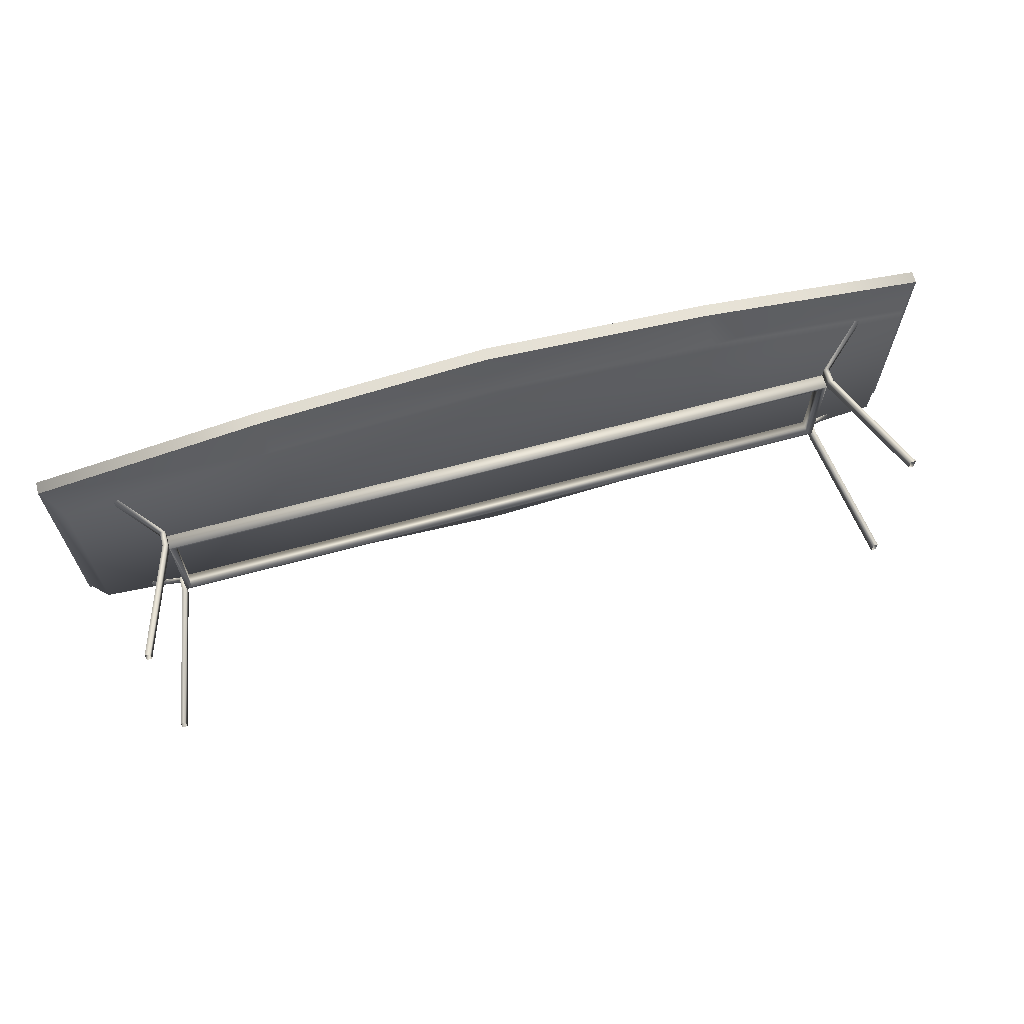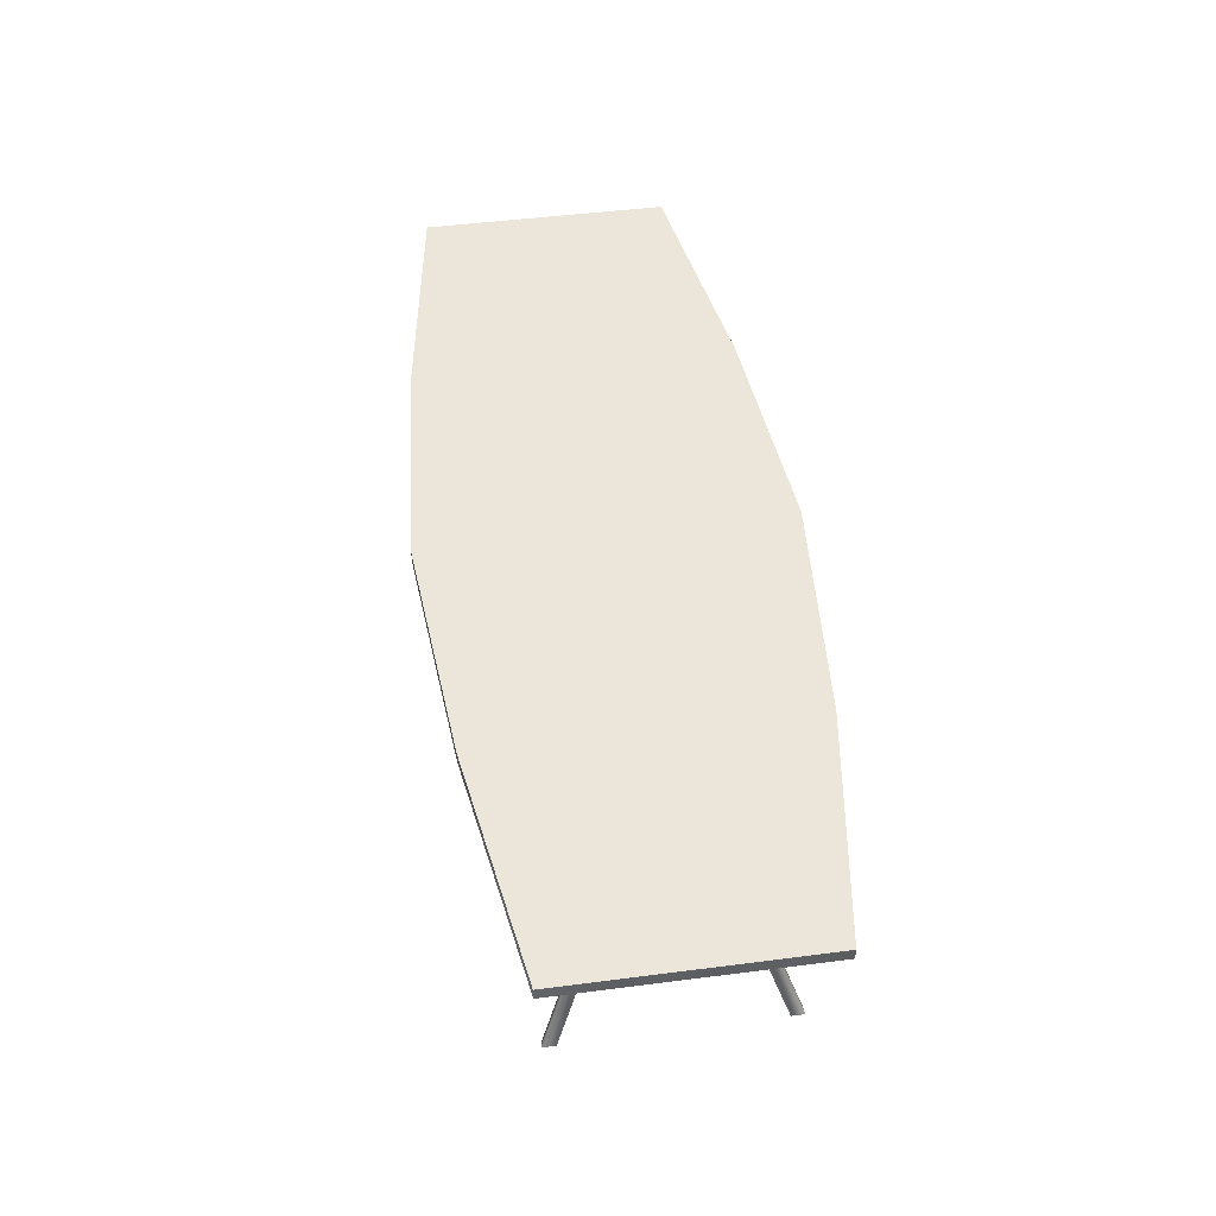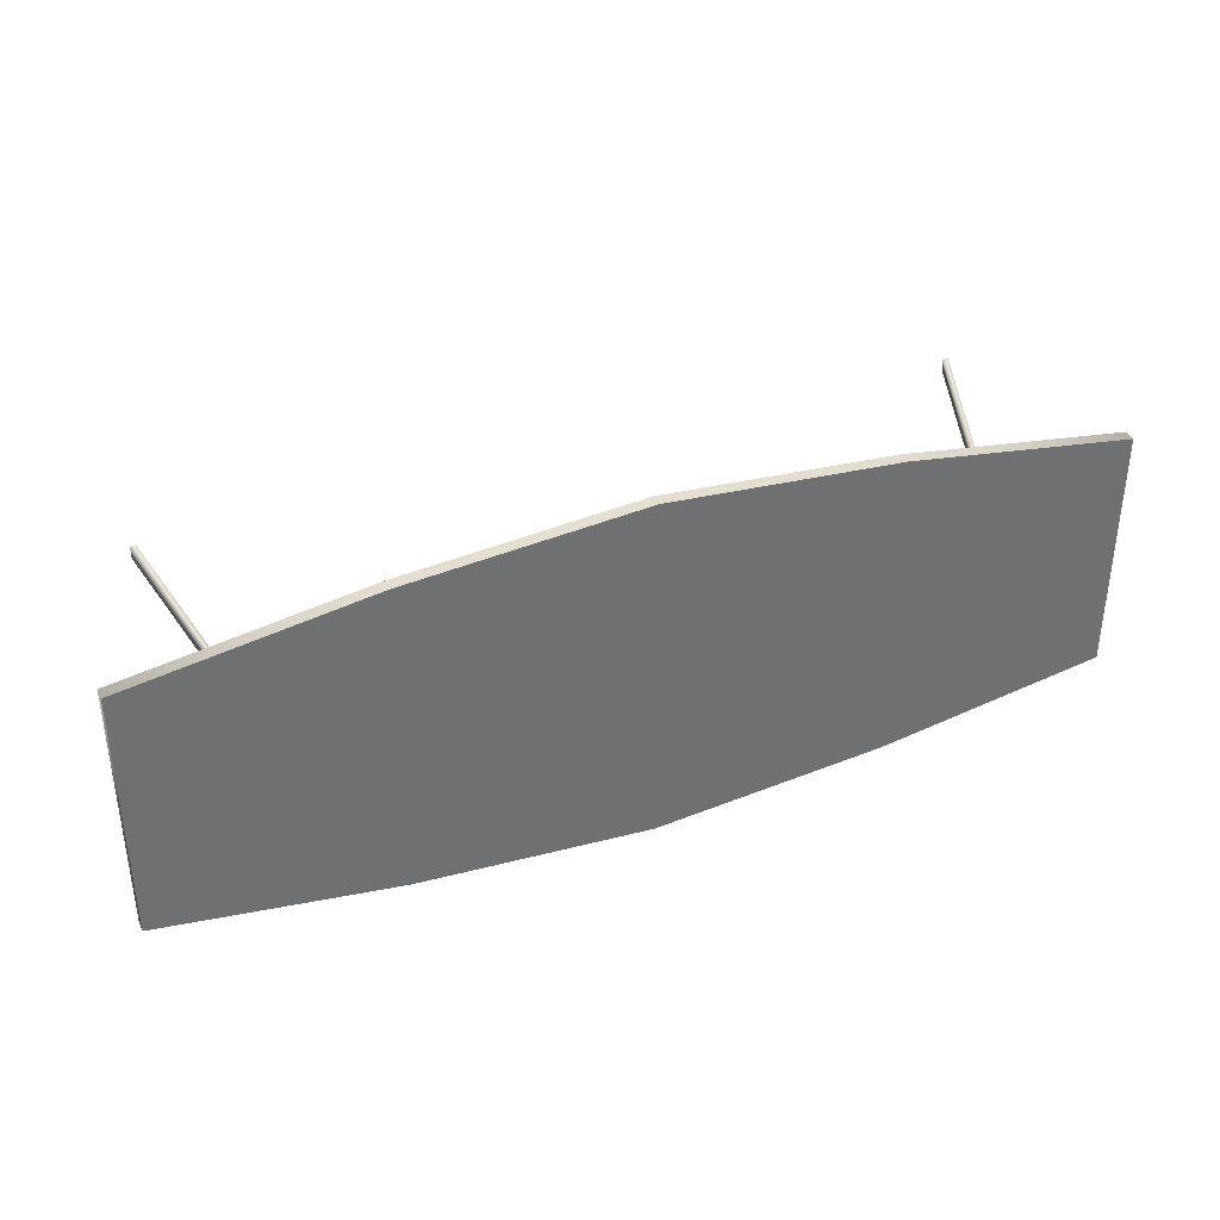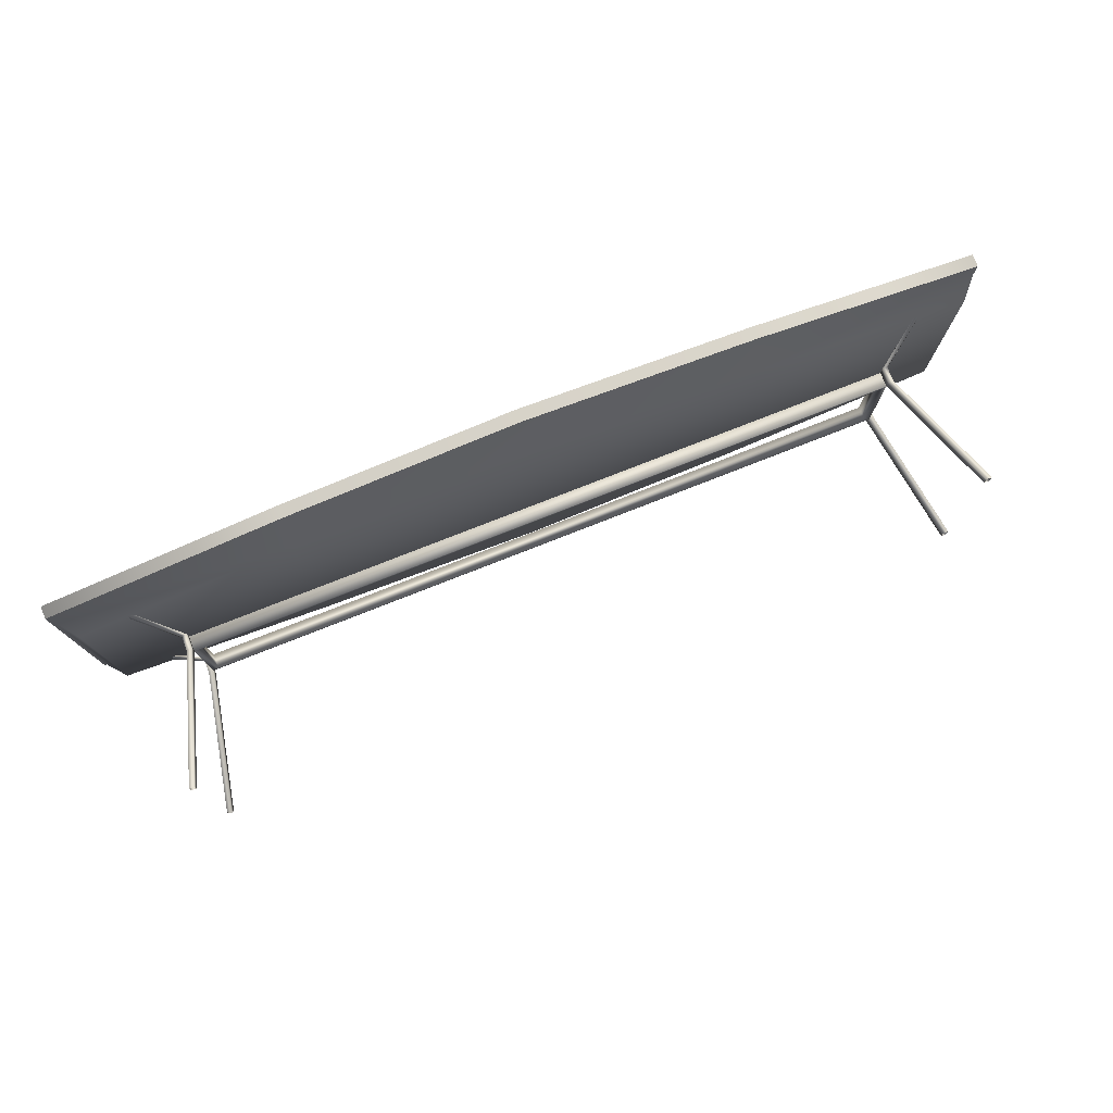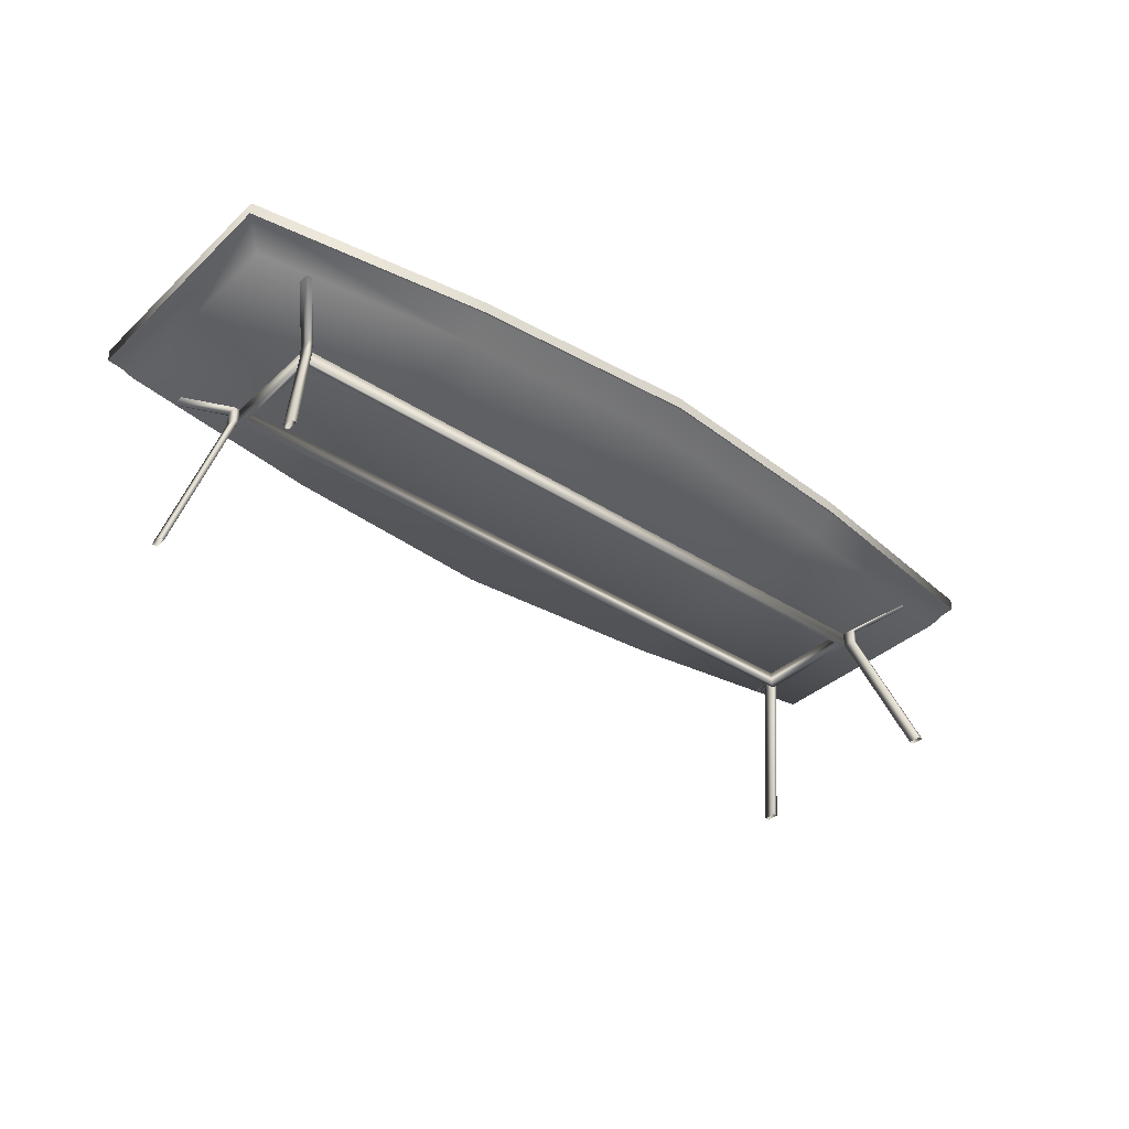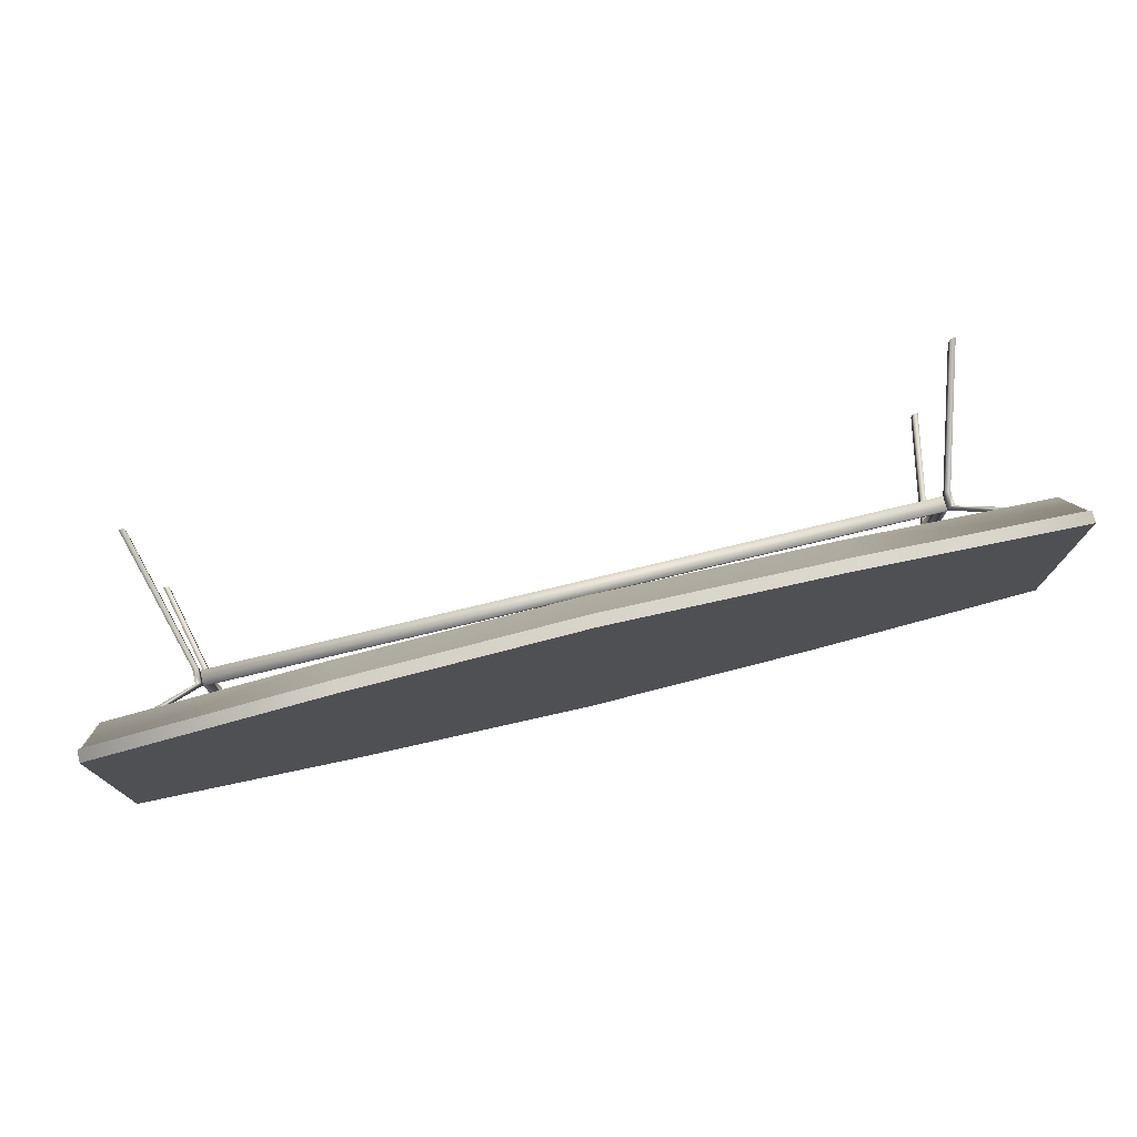
<metadata>
{"format":"obj","ext":"obj","renderer":"f3d","projection":"perspective","resolution":1024,"background":"white","views":[{"elev":65.7,"azim":164.7,"up":"+Y"},{"elev":47.9,"azim":-98.2,"up":"+Z"},{"elev":36.8,"azim":-23.3,"up":"+Y"},{"elev":77.1,"azim":158.5,"up":"+Y"},{"elev":-36.6,"azim":-40.2,"up":"+Z"},{"elev":75.2,"azim":-13.6,"up":"+Y"}]}
</metadata>
<code>
o table_Cube.002
v 1.426 -0.4138 0
v 1.426 -0.4138 0.6201
v 1.426 -0.3683 0
v 1.426 -0.3683 0.6201
v 1.446 -0.4138 0
v 1.446 -0.4138 0.6201
v 1.446 -0.3683 0
v 1.446 -0.3683 0.6201
v 1.3 -0.247 0.5324
v 1.3 -0.2015 0.5324
v 1.319 -0.2015 0.5324
v 1.319 -0.247 0.5324
v 1.3 -0.247 0.4789
v 1.319 -0.2015 0.4789
v 1.319 -0.247 0.4789
v 1.3 -0.2015 0.4789
v -1.426 -0.4138 0
v -1.426 -0.4138 0.6201
v -1.426 -0.3683 0
v -1.426 -0.3683 0.6201
v -1.446 -0.4138 0
v -1.446 -0.4138 0.6201
v -1.446 -0.3683 0
v -1.446 -0.3683 0.6201
v -1.3 -0.247 0.5324
v -1.3 -0.2015 0.5324
v -1.319 -0.2015 0.5324
v -1.319 -0.247 0.5324
v -1.3 -0.247 0.4789
v -1.319 -0.2015 0.4789
v -1.319 -0.247 0.4789
v -1.3 -0.2015 0.4789
v 1.426 0.4138 0
v 1.426 0.4138 0.6201
v 1.426 0.3683 0
v 1.426 0.3683 0.6201
v 1.446 0.4138 0
v 1.446 0.4138 0.6201
v 1.446 0.3683 0
v 1.446 0.3683 0.6201
v 1.3 0.247 0.5324
v 1.3 0.2015 0.5324
v 1.319 0.2015 0.5324
v 1.319 0.247 0.5324
v 1.3 0.247 0.4789
v 1.319 0.2015 0.4789
v 1.319 0.247 0.4789
v 1.3 0.2015 0.4789
v -1.426 0.4138 0
v -1.426 0.4138 0.6201
v -1.426 0.3683 0
v -1.426 0.3683 0.6201
v -1.446 0.4138 0
v -1.446 0.4138 0.6201
v -1.446 0.3683 0
v -1.446 0.3683 0.6201
v -1.3 0.247 0.5324
v -1.3 0.2015 0.5324
v -1.319 0.2015 0.5324
v -1.319 0.247 0.5324
v -1.3 0.247 0.4789
v -1.319 0.2015 0.4789
v -1.319 0.247 0.4789
v -1.3 0.2015 0.4789
v 1.7 -0.4524 0.749
v 0.8487 -0.5821 0.749
v -1.7 -0.4524 0.749
v -0.8487 -0.5821 0.749
v 0 -0.65 0.749
v 1.7 0.4524 0.749
v 0.8487 0.5821 0.749
v -1.7 0.4524 0.749
v -0.8487 0.5821 0.749
v 0 0.65 0.749
v 1.7 -0.4524 0.749
v 0.8487 -0.5821 0.7031
v 0.8487 -0.5821 0.749
v 1.7 -0.4524 0.7031
v -1.7 -0.4524 0.749
v -0.8487 -0.5821 0.7031
v -0.8487 -0.5821 0.749
v -1.7 -0.4524 0.7031
v 0 -0.65 0.749
v 0 -0.65 0.7031
v 1.7 0.4524 0.749
v 0.8487 0.5821 0.7031
v 0.8487 0.5821 0.749
v 1.7 0.4524 0.7031
v -1.7 0.4524 0.749
v -0.8487 0.5821 0.7031
v -0.8487 0.5821 0.749
v -1.7 0.4524 0.7031
v 0 0.65 0.749
v 0 0.65 0.7031
v 1.692 -0.4445 0.7031
v 0.8487 -0.5821 0.7031
v 1.7 -0.4524 0.7031
v 0.8487 -0.5755 0.7031
v 0.8477 -0.5022 0.6201
v 1.624 -0.3909 0.6201
v -1.692 -0.4445 0.7031
v -0.8487 -0.5821 0.7031
v -1.7 -0.4524 0.7031
v -0.8487 -0.5755 0.7031
v -0.8477 -0.5022 0.6201
v -1.624 -0.3909 0.6201
v 0 -0.6434 0.7031
v 0 -0.65 0.7031
v 0 -0.5658 0.6201
v 1.692 0.4445 0.7031
v 0.8487 0.5821 0.7031
v 1.7 0.4524 0.7031
v 0.8487 0.5755 0.7031
v 0.8477 0.5022 0.6201
v 1.624 0.3909 0.6201
v -1.692 0.4445 0.7031
v -0.8487 0.5821 0.7031
v -1.7 0.4524 0.7031
v -0.8487 0.5755 0.7031
v -0.8477 0.5022 0.6201
v -1.624 0.3909 0.6201
v 0 0.6434 0.7031
v 0 0.65 0.7031
v 0 0.5658 0.6201
v 1.3 -0.2015 0.5324
v 1.28 -0.1889 0.5324
v 1.28 -0.1889 0.4789
v 1.3 -0.2015 0.4789
v -1.3 -0.2015 0.5324
v -1.28 -0.1889 0.5324
v -1.28 -0.1889 0.4789
v -1.3 -0.2015 0.4789
v 1.3 0.2015 0.5324
v 1.28 0.1889 0.5324
v 1.28 0.1889 0.4789
v 1.3 0.2015 0.4789
v -1.3 0.2015 0.5324
v -1.28 0.1889 0.5324
v -1.28 0.1889 0.4789
v -1.3 0.2015 0.4789
f 9 2 4 10
f 10 4 8 11
f 11 8 6 12
f 12 6 2 9
f 14 11 12 15
f 16 10 11 14
f 13 9 10 16
f 15 12 9 13
f 7 14 15 5
f 3 16 14 7
f 1 13 16 3
f 5 15 13 1
f 25 26 20 18
f 26 27 24 20
f 27 28 22 24
f 28 25 18 22
f 30 31 28 27
f 32 30 27 26
f 29 32 26 25
f 31 29 25 28
f 23 21 31 30
f 19 23 30 32
f 17 19 32 29
f 21 17 29 31
f 41 42 36 34
f 42 43 40 36
f 43 44 38 40
f 44 41 34 38
f 46 47 44 43
f 48 46 43 42
f 45 48 42 41
f 47 45 41 44
f 39 37 47 46
f 35 39 46 48
f 33 35 48 45
f 37 33 45 47
f 57 50 52 58
f 58 52 56 59
f 59 56 54 60
f 60 54 50 57
f 62 59 60 63
f 64 58 59 62
f 61 57 58 64
f 63 60 57 61
f 55 62 63 53
f 51 64 62 55
f 49 61 64 51
f 53 63 61 49
f 68 73 72 67
f 66 71 74 69
f 65 70 71 66
f 69 74 73 68
f 76 77 83 84
f 78 75 77 76
f 78 88 85 75
f 80 84 83 81
f 82 80 81 79
f 79 89 92 82
f 86 94 93 87
f 88 86 87 85
f 90 91 93 94
f 92 89 91 90
f 98 95 97 96
f 107 98 96 108
f 98 107 109 99
f 95 98 99 100
f 109 124 114 99
f 99 114 115 100
f 110 112 97 95
f 100 115 110 95
f 104 102 103 101
f 107 108 102 104
f 104 105 109 107
f 101 106 105 104
f 105 120 124 109
f 106 121 120 105
f 116 101 103 118
f 101 116 121 106
f 113 111 112 110
f 122 123 111 113
f 113 114 124 122
f 110 115 114 113
f 119 116 118 117
f 122 119 117 123
f 119 122 124 120
f 116 119 120 121
f 127 135 136 128
f 128 136 133 125
f 125 133 134 126
f 132 131 127 128
f 130 129 125 126
f 131 130 126 127
f 125 129 132 128
f 132 140 139 131
f 140 136 135 139
f 129 137 140 132
f 130 138 137 129
f 138 134 133 137
f 139 135 134 138
f 136 140 137 133
f 126 134 135 127
f 131 139 138 130

</code>
